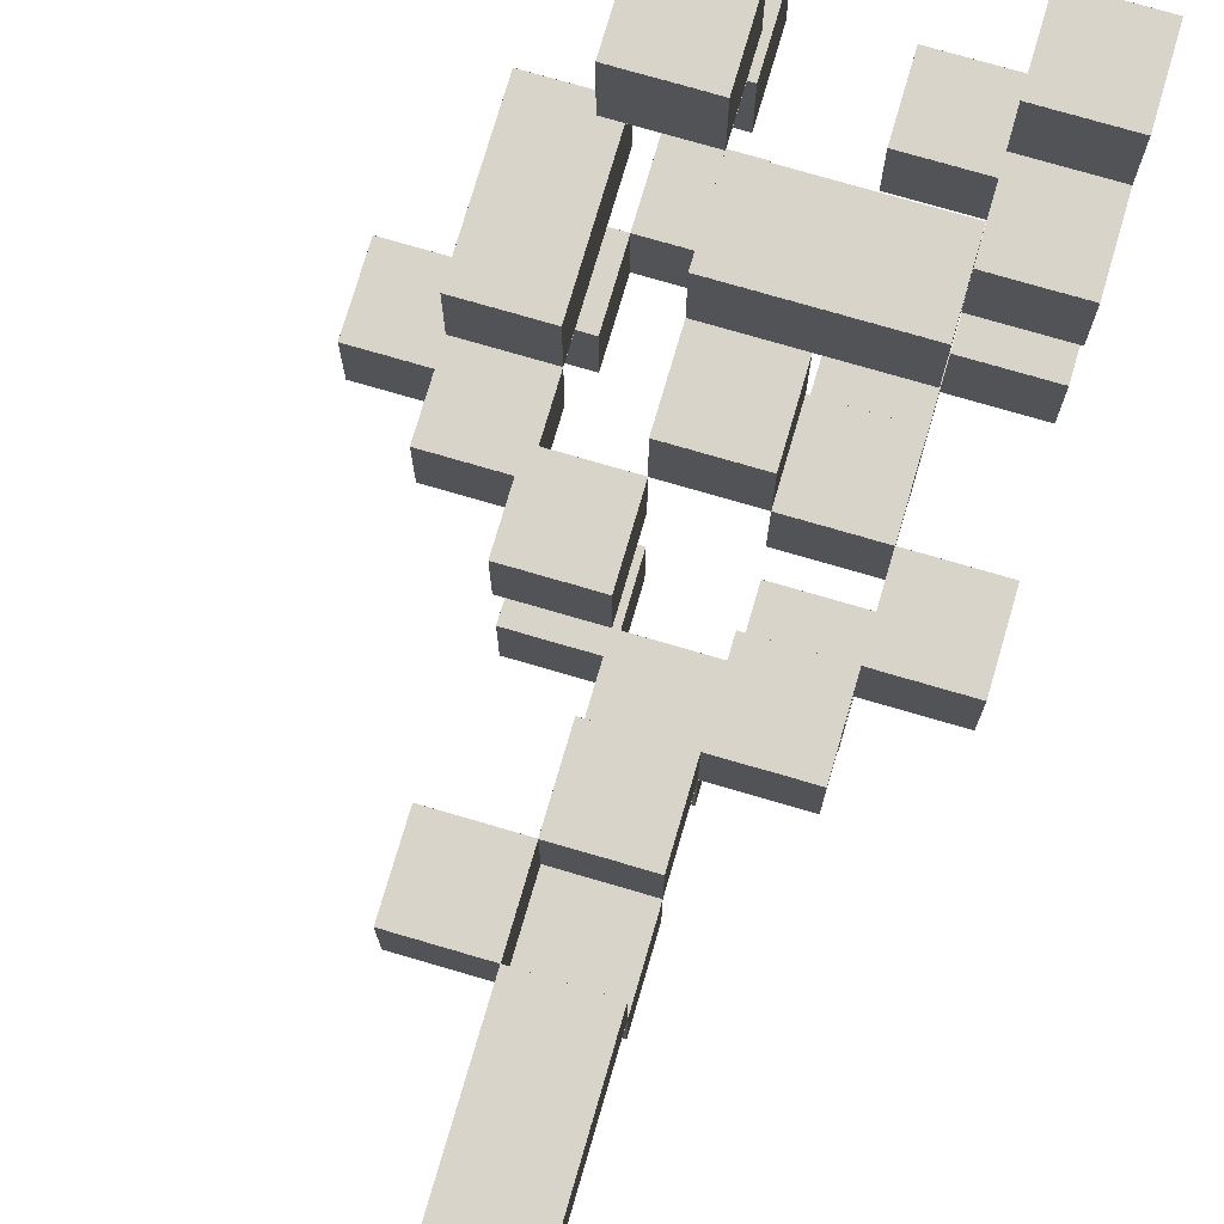
<metadata>
{"format":"obj","ext":"obj","renderer":"f3d","projection":"perspective","resolution":1024,"background":"white","views":[{"elev":75.1,"azim":-163.7,"up":"+Z"}]}
</metadata>
<code>
g Shaman Manual Lightning
v 3.001 -1.999 -1.5
v 3.001 -3.001 -1.5
v 1.999 -3.001 -1.5
v 1.999 -1.999 -1.5
v -2 -0.999 0.501
v -2 -2.001 0.501
v -2 -2.001 -0.501
v -2 -0.999 -0.501
v -2 0.0009999 -1.499
v -2 -1.001 -1.499
v -2 -1.001 -2.501
v -2 0.0009999 -2.501
v -2 1.001 0.501
v -2 -0.0009999 0.501
v -2 -0.0009999 -0.501
v -2 1.001 -0.501
v -3 -3.999 -1.499
v -3 -5.001 -1.499
v -3 -5.001 -2.501
v -3 -3.999 -2.501
v -3 -3.999 2.501
v -3 -5.001 2.501
v -3 -5.001 1.499
v -3 -3.999 1.499
v -3 -2.999 -0.499
v -3 -4.001 -0.499
v -3 -4.001 -1.501
v -3 -2.999 -1.501
v -3 -2.999 1.501
v -3 -4.001 1.501
v -3 -4.001 0.499
v -3 -2.999 0.499
v -3 0.0009999 0.501
v -3 -1.001 0.501
v -3 -1.001 -0.501
v -3 0.0009999 -0.501
v 3.001 -2 -2.501
v 3.001 -2 -1.499
v 1.999 -2 -1.499
v 1.999 -2 -2.501
v 2.001 -3 -3.501
v 2.001 -3 -2.499
v 0.999 -3 -2.499
v 0.999 -3 -3.501
v 2.001 -2 -0.501
v 2.001 -2 0.501
v 0.999 -2 0.501
v 0.999 -2 -0.501
v 2.001 -1 -1.501
v 2.001 -1 -0.499
v 0.999 -1 -0.499
v 0.999 -1 -1.501
v 1.001 -4 -3.501
v 1.001 -4 -2.499
v -0.0009999 -4 -2.499
v -0.0009999 -4 -3.501
v 1.001 -4 0.499
v 1.001 -4 1.501
v -0.0009999 -4 1.501
v -0.0009999 -4 0.499
v 1.001 -3 2.499
v 1.001 -3 3.501
v -0.0009999 -3 3.501
v -0.0009999 -3 2.499
v 1.001 0 -2.501
v 1.001 0 -1.499
v -0.0009999 0 -1.499
v -0.0009999 0 -2.501
v 1.001 0 -0.501
v 1.001 0 0.501
v -0.0009999 0 0.501
v -0.0009999 0 -0.501
v -2 -1.999 2.501
v -2 -3.001 2.501
v -2 -3.001 1.499
v -2 -1.999 1.499
v -2 -1.999 -0.499
v -2 -3.001 -0.499
v -2 -3.001 -1.501
v -2 -1.999 -1.501
v -2 -4.999 -1.499
v -2 -6.001 -1.499
v -2 -6.001 -2.501
v -2 -4.999 -2.501
v -1 6.001 0.501
v -1 4.999 0.501
v -1 4.999 -0.501
v -1 6.001 -0.501
v -2 0.0009999 -0.501
v -2 -1.001 -0.501
v -2 -1.001 0.501
v -2 0.0009999 0.501
v 2 -1.999 -1.499
v 2 -3.001 -1.499
v 2 -3.001 -2.501
v 2 -1.999 -2.501
v 1 -2.999 -2.499
v 1 -4.001 -2.499
v 1 -4.001 -3.501
v 1 -2.999 -3.501
v 1 -2.999 0.501
v 1 -4.001 0.501
v 1 -4.001 -0.501
v 1 -2.999 -0.501
v 1 -1.999 0.501
v 1 -3.001 0.501
v 1 -3.001 -0.501
v 1 -1.999 -0.501
v 1 -0.999 -0.499
v 1 -2.001 -0.499
v 1 -2.001 -1.501
v 1 -0.999 -1.501
v 0 -3.999 -2.499
v 0 -5.001 -2.499
v 0 -5.001 -3.501
v 0 -3.999 -3.501
v 0 -3.999 1.501
v 0 -5.001 1.501
v 0 -5.001 0.499
v 0 -3.999 0.499
v 1.001 3 -0.501
v 1.001 3 0.501
v -0.0009999 3 0.501
v -0.0009999 3 -0.501
v 0 -2.999 3.501
v 0 -4.001 3.501
v 0 -4.001 2.499
v 0 -2.999 2.499
v 0 0.0009999 0.501
v 0 -1.001 0.501
v 0 -1.001 -0.501
v 0 0.0009999 -0.501
v 0 3.001 0.501
v 0 1.999 0.501
v 0 1.999 -0.501
v 0 3.001 -0.501
v -1 -0.999 1.501
v -1 -2.001 1.501
v -1 -2.001 0.499
v -1 -0.999 0.499
v -1 1.001 -0.499
v -1 -0.0009999 -0.499
v -1 -0.0009999 -1.501
v -1 1.001 -1.501
v -1 2.001 0.501
v -1 0.999 0.501
v -1 0.999 -0.501
v -1 2.001 -0.501
v -1 3.001 -0.499
v -1 1.999 -0.499
v -1 1.999 -1.501
v -1 3.001 -1.501
v -1 4.001 0.501
v -1 2.999 0.501
v -1 2.999 -0.501
v -1 4.001 -0.501
v -1 5.001 0.501
v -1 3.999 0.501
v -1 3.999 -0.501
v -1 5.001 -0.501
v 0 0.0009999 -1.499
v 0 -1.001 -1.499
v 0 -1.001 -2.501
v 0 0.0009999 -2.501
v -2 -2.999 0.499
v -2 -4.001 0.499
v -2 -4.001 1.501
v -2 -2.999 1.501
v 0.0009999 -2 1.499
v 0.0009999 -2 2.501
v -1.001 -2 2.501
v -1.001 -2 1.499
v 0.0009999 1 -1.501
v 0.0009999 1 -0.499
v -1.001 1 -0.499
v -1.001 1 -1.501
v 1.001 -1 0.501
v 1.001 -1 -0.501
v -0.0009999 -1 -0.501
v -0.0009999 -1 0.501
v 1.001 2 0.501
v 1.001 2 -0.501
v -0.0009999 2 -0.501
v -0.0009999 2 0.501
v 0.0009999 -3 2.501
v 0.0009999 -3 1.499
v -1.001 -3 1.499
v -1.001 -3 2.501
v 0.0009999 -2 1.501
v 0.0009999 -2 0.499
v -1.001 -2 0.499
v -1.001 -2 1.501
v 0.0009999 0 -0.499
v 0.0009999 0 -1.501
v -1.001 0 -1.501
v -1.001 0 -0.499
v 0.0009999 1 0.501
v 0.0009999 1 -0.501
v -1.001 1 -0.501
v -1.001 1 0.501
v 0.0009999 2 -0.499
v 0.0009999 2 -1.501
v -1.001 2 -1.501
v -1.001 2 -0.499
v 0.0009999 3 0.501
v 0.0009999 3 -0.501
v -1.001 3 -0.501
v -1.001 3 0.501
v -0.999 -6 -1.499
v -0.999 -6 -2.501
v -2.001 -6 -2.501
v -2.001 -6 -1.499
v -0.999 -3 -0.499
v -0.999 -3 -1.501
v -2.001 -3 -1.501
v -2.001 -3 -0.499
v -0.999 -3 2.501
v -0.999 -3 1.499
v -2.001 -3 1.499
v -2.001 -3 2.501
v -0.999 -2 0.501
v -0.999 -2 -0.501
v -2.001 -2 -0.501
v -2.001 -2 0.501
v -0.999 -1 -1.499
v -0.999 -1 -2.501
v -2.001 -1 -2.501
v -2.001 -1 -1.499
v -0.999 0 0.501
v -0.999 0 -0.501
v -2.001 0 -0.501
v -2.001 0 0.501
v -1.999 -5 -1.499
v -1.999 -5 -2.501
v -3.001 -5 -2.501
v -3.001 -5 -1.499
v -1.999 -5 2.501
v -1.999 -5 1.499
v -3.001 -5 1.499
v -3.001 -5 2.501
v -1.999 -4 -0.499
v -1.999 -4 -1.501
v -3.001 -4 -1.501
v -3.001 -4 -0.499
v 1.001 -1 -1.499
v 1.001 -1 -2.501
v -0.0009999 -1 -2.501
v -0.0009999 -1 -1.499
v 1.001 -4 3.501
v 1.001 -4 2.499
v -0.0009999 -4 2.499
v -0.0009999 -4 3.501
v 1.001 -5 1.501
v 1.001 -5 0.499
v -0.0009999 -5 0.499
v -0.0009999 -5 1.501
v 1.001 -5 -2.499
v 1.001 -5 -3.501
v -0.0009999 -5 -3.501
v -0.0009999 -5 -2.499
v 0.0009999 2 -0.501
v 0.0009999 2 0.501
v -1.001 2 0.501
v -1.001 2 -0.501
v 0.0009999 3 -1.501
v 0.0009999 3 -0.499
v -1.001 3 -0.499
v -1.001 3 -1.501
v 0.0009999 6 -0.501
v 0.0009999 6 0.501
v -1.001 6 0.501
v -1.001 6 -0.501
v -0.999 -5 -2.501
v -0.999 -5 -1.499
v -2.001 -5 -1.499
v -2.001 -5 -2.501
v -0.999 -2 -1.501
v -0.999 -2 -0.499
v -2.001 -2 -0.499
v -2.001 -2 -1.501
v -0.999 -2 1.499
v -0.999 -2 2.501
v -2.001 -2 2.501
v -2.001 -2 1.499
v -0.999 -1 -0.501
v -0.999 -1 0.501
v -2.001 -1 0.501
v -2.001 -1 -0.501
v -0.999 0 -2.501
v -0.999 0 -1.499
v -2.001 0 -1.499
v -2.001 0 -2.501
v 0.0009999 -1 0.499
v 0.0009999 -1 1.501
v -1.001 -1 1.501
v -1.001 -1 0.499
v -0.999 1 -0.501
v -0.999 1 0.501
v -2.001 1 0.501
v -2.001 1 -0.501
v -1.999 -4 1.499
v -1.999 -4 2.501
v -3.001 -4 2.501
v -3.001 -4 1.499
v -1.999 -3 -1.501
v -1.999 -3 -0.499
v -3.001 -3 -0.499
v -3.001 -3 -1.501
v -1.999 -3 0.499
v -1.999 -3 1.501
v -3.001 -3 1.501
v -3.001 -3 0.499
v -1.999 0 -0.501
v -1.999 0 0.501
v -3.001 0 0.501
v -3.001 0 -0.501
v 3.001 -3 -1.499
v 3.001 -3 -2.501
v 1.999 -3 -2.501
v 1.999 -3 -1.499
v 2.001 -4 -2.499
v 2.001 -4 -3.501
v 0.999 -4 -3.501
v 0.999 -4 -2.499
v 2.001 -4 0.501
v 2.001 -4 -0.501
v 0.999 -4 -0.501
v 0.999 -4 0.501
v 2.001 -2 -0.499
v 2.001 -2 -1.501
v 0.999 -2 -1.501
v 0.999 -2 -0.499
v -1.999 -4 -2.501
v -1.999 -4 -1.499
v -3.001 -4 -1.499
v -3.001 -4 -2.501
v -2 -2.999 -1.501
v -2 -4.001 -1.501
v -2 -4.001 -0.499
v -2 -2.999 -0.499
v -2 -3.999 1.499
v -2 -5.001 1.499
v -2 -5.001 2.501
v -2 -3.999 2.501
v -2 -3.999 -2.501
v -2 -5.001 -2.501
v -2 -5.001 -1.499
v -2 -3.999 -1.499
v -0.999 0.0009999 -1.5
v -0.999 -1.001 -1.5
v -2.001 -1.001 -1.5
v -2.001 0.0009999 -1.5
v -0.999 1.001 0.5
v -0.999 -0.0009999 0.5
v -2.001 -0.0009999 0.5
v -2.001 1.001 0.5
v -1.999 -3.999 -1.5
v -1.999 -5.001 -1.5
v -3.001 -5.001 -1.5
v -3.001 -3.999 -1.5
v -1.999 -3.999 2.5
v -1.999 -5.001 2.5
v -3.001 -5.001 2.5
v -3.001 -3.999 2.5
v -1.999 -2.999 -0.5
v -1.999 -4.001 -0.5
v -3.001 -4.001 -0.5
v -3.001 -2.999 -0.5
v -1.999 -2.999 1.5
v -1.999 -4.001 1.5
v -3.001 -4.001 1.5
v -3.001 -2.999 1.5
v -1.999 0.0009999 0.5
v -1.999 -1.001 0.5
v -3.001 -1.001 0.5
v -3.001 0.0009999 0.5
v 1.999 -1.999 -2.5
v 1.999 -3.001 -2.5
v 3.001 -3.001 -2.5
v 3.001 -1.999 -2.5
v 0.999 -2.999 -3.5
v 0.999 -4.001 -3.5
v 2.001 -4.001 -3.5
v 2.001 -2.999 -3.5
v 0.999 -2.999 -0.5
v 0.999 -4.001 -0.5
v 2.001 -4.001 -0.5
v 2.001 -2.999 -0.5
v 0.999 -1.999 -0.5
v 0.999 -3.001 -0.5
v 2.001 -3.001 -0.5
v 2.001 -1.999 -0.5
v 0.999 -0.999 -1.5
v 0.999 -2.001 -1.5
v 2.001 -2.001 -1.5
v 2.001 -0.999 -1.5
v -0.0009999 -3.999 -3.5
v -0.0009999 -5.001 -3.5
v 1.001 -5.001 -3.5
v 1.001 -3.999 -3.5
v -0.0009999 -3.999 0.5
v -0.0009999 -5.001 0.5
v 1.001 -5.001 0.5
v 1.001 -3.999 0.5
v -0.0009999 -2.999 2.5
v -0.0009999 -4.001 2.5
v 1.001 -4.001 2.5
v 1.001 -2.999 2.5
v -0.0009999 0.0009999 -2.5
v -0.0009999 -1.001 -2.5
v 1.001 -1.001 -2.5
v 1.001 0.0009999 -2.5
v -0.0009999 0.0009999 -0.5
v -0.0009999 -1.001 -0.5
v 1.001 -1.001 -0.5
v 1.001 0.0009999 -0.5
v -0.999 -0.999 0.5
v -0.999 -2.001 0.5
v -2.001 -2.001 0.5
v -2.001 -0.999 0.5
v -0.999 -1.999 2.5
v -0.999 -3.001 2.5
v -2.001 -3.001 2.5
v -2.001 -1.999 2.5
v -0.999 -1.999 -0.5
v -0.999 -3.001 -0.5
v -2.001 -3.001 -0.5
v -2.001 -1.999 -0.5
v -0.999 -4.999 -1.5
v -0.999 -6.001 -1.5
v -2.001 -6.001 -1.5
v -2.001 -4.999 -1.5
v 2.001 -2.999 -2.5
v 2.001 -4.001 -2.5
v 0.999 -4.001 -2.5
v 0.999 -2.999 -2.5
v 2.001 -2.999 0.5
v 2.001 -4.001 0.5
v 0.999 -4.001 0.5
v 0.999 -2.999 0.5
v 2.001 -1.999 0.5
v 2.001 -3.001 0.5
v 0.999 -3.001 0.5
v 0.999 -1.999 0.5
v 2.001 -0.999 -0.5
v 2.001 -2.001 -0.5
v 0.999 -2.001 -0.5
v 0.999 -0.999 -0.5
v 1.001 -3.999 -2.5
v 1.001 -5.001 -2.5
v -0.0009999 -5.001 -2.5
v -0.0009999 -3.999 -2.5
v 1.001 -3.999 1.5
v 1.001 -5.001 1.5
v -0.0009999 -5.001 1.5
v -0.0009999 -3.999 1.5
v 1.001 -2.999 3.5
v 1.001 -4.001 3.5
v -0.0009999 -4.001 3.5
v -0.0009999 -2.999 3.5
v 1.001 0.0009999 -1.5
v 1.001 -1.001 -1.5
v -0.0009999 -1.001 -1.5
v -0.0009999 0.0009999 -1.5
v -0.0009999 3.001 -0.5
v -0.0009999 1.999 -0.5
v 1.001 1.999 -0.5
v 1.001 3.001 -0.5
v 1.001 0.0009999 0.5
v 1.001 -1.001 0.5
v -0.0009999 -1.001 0.5
v -0.0009999 0.0009999 0.5
v 0.0009999 -1.999 2.5
v 0.0009999 -3.001 2.5
v -1.001 -3.001 2.5
v -1.001 -1.999 2.5
v 0.0009999 -0.999 1.5
v 0.0009999 -2.001 1.5
v -1.001 -2.001 1.5
v -1.001 -0.999 1.5
v 0.0009999 1.001 -0.5
v 0.0009999 -0.0009999 -0.5
v -1.001 -0.0009999 -0.5
v -1.001 1.001 -0.5
v 0.0009999 2.001 0.5
v 0.0009999 0.999 0.5
v -1.001 0.999 0.5
v -1.001 2.001 0.5
v 0.0009999 3.001 -0.5
v 0.0009999 1.999 -0.5
v -1.001 1.999 -0.5
v -1.001 3.001 -0.5
v 0.0009999 4.001 0.5
v 0.0009999 2.999 0.5
v -1.001 2.999 0.5
v -1.001 4.001 0.5
v 0.0009999 5.001 0.5
v 0.0009999 3.999 0.5
v -1.001 3.999 0.5
v -1.001 5.001 0.5
v 0.0009999 6.001 0.5
v 0.0009999 4.999 0.5
v -1.001 4.999 0.5
v -1.001 6.001 0.5
v 1.001 3.001 0.5
v 1.001 1.999 0.5
v -0.0009999 1.999 0.5
v -0.0009999 3.001 0.5
v -1.001 -1.999 1.5
v -1.001 -3.001 1.5
v 0.0009999 -3.001 1.5
v 0.0009999 -1.999 1.5
v -1.001 -0.999 0.5
v -1.001 -2.001 0.5
v 0.0009999 -2.001 0.5
v 0.0009999 -0.999 0.5
v -1.001 1.001 -1.5
v -1.001 -0.0009999 -1.5
v 0.0009999 -0.0009999 -1.5
v 0.0009999 1.001 -1.5
v 1 -3.999 0.499
v 1 -5.001 0.499
v 1 -5.001 1.501
v 1 -3.999 1.501
v 1 -2.999 2.499
v 1 -4.001 2.499
v 1 -4.001 3.501
v 1 -2.999 3.501
v 1 0.0009999 -2.501
v 1 -1.001 -2.501
v 1 -1.001 -1.499
v 1 0.0009999 -1.499
v 1 0.0009999 -0.501
v 1 -1.001 -0.501
v 1 -1.001 0.501
v 1 0.0009999 0.501
v 1 3.001 -0.501
v 1 1.999 -0.501
v 1 1.999 0.501
v 1 3.001 0.501
v 0 -1.999 1.499
v 0 -3.001 1.499
v 0 -3.001 2.501
v 0 -1.999 2.501
v 0 -0.999 0.499
v 0 -2.001 0.499
v 0 -2.001 1.501
v 0 -0.999 1.501
v 0 1.001 -1.501
v 0 -0.0009999 -1.501
v 0 -0.0009999 -0.499
v 0 1.001 -0.499
v 1 -3.999 -3.501
v 1 -5.001 -3.501
v 1 -5.001 -2.499
v 1 -3.999 -2.499
v 0 2.001 -0.501
v 0 0.999 -0.501
v 0 0.999 0.501
v 0 2.001 0.501
v 0 4.001 -0.501
v 0 2.999 -0.501
v 0 2.999 0.501
v 0 4.001 0.501
v 0 5.001 -0.501
v 0 3.999 -0.501
v 0 3.999 0.501
v 0 5.001 0.501
v 0 6.001 -0.501
v 0 4.999 -0.501
v 0 4.999 0.501
v 0 6.001 0.501
v -1 -4.999 -2.501
v -1 -6.001 -2.501
v -1 -6.001 -1.499
v -1 -4.999 -1.499
v -1 -1.999 -1.501
v -1 -3.001 -1.501
v -1 -3.001 -0.499
v -1 -1.999 -0.499
v -1 -0.999 -0.501
v -1 -2.001 -0.501
v -1 -2.001 0.501
v -1 -0.999 0.501
v -1 0.0009999 -2.501
v -1 -1.001 -2.501
v -1 -1.001 -1.499
v -1 0.0009999 -1.499
v -1 1.001 -0.501
v -1 -0.0009999 -0.501
v -1 -0.0009999 0.501
v -1 1.001 0.501
v 0 3.001 -1.501
v 0 1.999 -1.501
v 0 1.999 -0.499
v 0 3.001 -0.499
v -1.999 -4 1.501
v -1.999 -4 0.499
v -3.001 -4 0.499
v -3.001 -4 1.501
v 2 -0.999 -1.501
v 2 -2.001 -1.501
v 2 -2.001 -0.499
v 2 -0.999 -0.499
v 2 -2.999 -0.501
v 2 -4.001 -0.501
v 2 -4.001 0.501
v 2 -2.999 0.501
v -1.001 2.001 -0.5
v -1.001 0.999 -0.5
v 0.0009999 0.999 -0.5
v 0.0009999 2.001 -0.5
v -1.001 3.001 -1.5
v -1.001 1.999 -1.5
v 0.0009999 1.999 -1.5
v 0.0009999 3.001 -1.5
v -1.001 4.001 -0.5
v -1.001 2.999 -0.5
v 0.0009999 2.999 -0.5
v 0.0009999 4.001 -0.5
v -1.001 5.001 -0.5
v -1.001 3.999 -0.5
v 0.0009999 3.999 -0.5
v 0.0009999 5.001 -0.5
v -1.001 6.001 -0.5
v -1.001 4.999 -0.5
v 0.0009999 4.999 -0.5
v 0.0009999 6.001 -0.5
v -2.001 -4.999 -2.5
v -2.001 -6.001 -2.5
v -0.999 -6.001 -2.5
v -0.999 -4.999 -2.5
v -2.001 -1.999 -1.5
v -2.001 -3.001 -1.5
v -0.999 -3.001 -1.5
v -0.999 -1.999 -1.5
v -2.001 -1.999 1.5
v -2.001 -3.001 1.5
v -0.999 -3.001 1.5
v -0.999 -1.999 1.5
v 2 -1.999 -0.501
v 2 -3.001 -0.501
v 2 -3.001 0.501
v 2 -1.999 0.501
v -2.001 -0.999 -0.5
v -2.001 -2.001 -0.5
v -0.999 -2.001 -0.5
v -0.999 -0.999 -0.5
v -2.001 1.001 -0.5
v -2.001 -0.0009999 -0.5
v -0.999 -0.0009999 -0.5
v -0.999 1.001 -0.5
v -3.001 -3.999 -2.5
v -3.001 -5.001 -2.5
v -1.999 -5.001 -2.5
v -1.999 -3.999 -2.5
v -3.001 -3.999 1.5
v -3.001 -5.001 1.5
v -1.999 -5.001 1.5
v -1.999 -3.999 1.5
v -3.001 -2.999 -1.5
v -3.001 -4.001 -1.5
v -1.999 -4.001 -1.5
v -1.999 -2.999 -1.5
v -3.001 -2.999 0.5
v -3.001 -4.001 0.5
v -1.999 -4.001 0.5
v -1.999 -2.999 0.5
v -3.001 0.0009999 -0.5
v -3.001 -1.001 -0.5
v -1.999 -1.001 -0.5
v -1.999 0.0009999 -0.5
v 3 -1.999 -2.501
v 3 -3.001 -2.501
v 3 -3.001 -1.499
v 3 -1.999 -1.499
v 2 -2.999 -3.501
v 2 -4.001 -3.501
v 2 -4.001 -2.499
v 2 -2.999 -2.499
v -2.001 0.0009999 -2.5
v -2.001 -1.001 -2.5
v -0.999 -1.001 -2.5
v -0.999 0.0009999 -2.5
v -1.999 -1 0.501
v -1.999 -1 -0.501
v -3.001 -1 -0.501
v -3.001 -1 0.501
f 687 685 688
f 687 686 685
f 683 681 684
f 683 682 681
f 679 677 680
f 679 678 677
f 675 673 676
f 675 674 673
f 671 669 672
f 671 670 669
f 667 665 668
f 667 666 665
f 663 661 664
f 663 662 661
f 659 657 660
f 659 658 657
f 655 653 656
f 655 654 653
f 651 649 652
f 651 650 649
f 647 645 648
f 647 646 645
f 643 641 644
f 643 642 641
f 639 637 640
f 639 638 637
f 635 633 636
f 635 634 633
f 631 629 632
f 631 630 629
f 627 625 628
f 627 626 625
f 623 621 624
f 623 622 621
f 619 617 620
f 619 618 617
f 615 613 616
f 615 614 613
f 611 609 612
f 611 610 609
f 607 605 608
f 607 606 605
f 603 601 604
f 603 602 601
f 599 597 600
f 599 598 597
f 595 593 596
f 595 594 593
f 591 589 592
f 591 590 589
f 587 585 588
f 587 586 585
f 583 581 584
f 583 582 581
f 579 577 580
f 579 578 577
f 575 573 576
f 575 574 573
f 571 569 572
f 571 570 569
f 567 565 568
f 567 566 565
f 563 561 564
f 563 562 561
f 559 557 560
f 559 558 557
f 555 553 556
f 555 554 553
f 551 549 552
f 551 550 549
f 547 545 548
f 547 546 545
f 543 541 544
f 543 542 541
f 539 537 540
f 539 538 537
f 535 533 536
f 535 534 533
f 531 529 532
f 531 530 529
f 527 525 528
f 527 526 525
f 523 521 524
f 523 522 521
f 519 517 520
f 519 518 517
f 515 513 516
f 515 514 513
f 511 509 512
f 511 510 509
f 507 505 508
f 507 506 505
f 503 501 504
f 503 502 501
f 499 497 500
f 499 498 497
f 495 493 496
f 495 494 493
f 491 489 492
f 491 490 489
f 487 485 488
f 487 486 485
f 483 481 484
f 483 482 481
f 479 477 480
f 479 478 477
f 475 473 476
f 475 474 473
f 471 469 472
f 471 470 469
f 467 465 468
f 467 466 465
f 463 461 464
f 463 462 461
f 459 457 460
f 459 458 457
f 455 453 456
f 455 454 453
f 451 449 452
f 451 450 449
f 447 445 448
f 447 446 445
f 443 441 444
f 443 442 441
f 439 437 440
f 439 438 437
f 435 433 436
f 435 434 433
f 431 429 432
f 431 430 429
f 427 425 428
f 427 426 425
f 423 421 424
f 423 422 421
f 419 417 420
f 419 418 417
f 415 413 416
f 415 414 413
f 411 409 412
f 411 410 409
f 407 405 408
f 407 406 405
f 403 401 404
f 403 402 401
f 399 397 400
f 399 398 397
f 395 393 396
f 395 394 393
f 391 389 392
f 391 390 389
f 387 385 388
f 387 386 385
f 383 381 384
f 383 382 381
f 379 377 380
f 379 378 377
f 375 373 376
f 375 374 373
f 371 369 372
f 371 370 369
f 367 365 368
f 367 366 365
f 363 361 364
f 363 362 361
f 359 357 360
f 359 358 357
f 355 353 356
f 355 354 353
f 351 349 352
f 351 350 349
f 347 345 348
f 347 346 345
f 343 341 344
f 343 342 341
f 339 337 340
f 339 338 337
f 335 333 336
f 335 334 333
f 331 329 332
f 331 330 329
f 327 325 328
f 327 326 325
f 323 321 324
f 323 322 321
f 319 317 320
f 319 318 317
f 315 313 316
f 315 314 313
f 311 309 312
f 311 310 309
f 307 305 308
f 307 306 305
f 303 301 304
f 303 302 301
f 299 297 300
f 299 298 297
f 295 293 296
f 295 294 293
f 291 289 292
f 291 290 289
f 287 285 288
f 287 286 285
f 283 281 284
f 283 282 281
f 279 277 280
f 279 278 277
f 275 273 276
f 275 274 273
f 271 269 272
f 271 270 269
f 267 265 268
f 267 266 265
f 263 261 264
f 263 262 261
f 259 257 260
f 259 258 257
f 255 253 256
f 255 254 253
f 251 249 252
f 251 250 249
f 247 245 248
f 247 246 245
f 243 241 244
f 243 242 241
f 239 237 240
f 239 238 237
f 235 233 236
f 235 234 233
f 231 229 232
f 231 230 229
f 227 225 228
f 227 226 225
f 223 221 224
f 223 222 221
f 219 217 220
f 219 218 217
f 215 213 216
f 215 214 213
f 211 209 212
f 211 210 209
f 207 205 208
f 207 206 205
f 203 201 204
f 203 202 201
f 199 197 200
f 199 198 197
f 195 193 196
f 195 194 193
f 191 189 192
f 191 190 189
f 187 185 188
f 187 186 185
f 183 181 184
f 183 182 181
f 179 177 180
f 179 178 177
f 175 173 176
f 175 174 173
f 171 169 172
f 171 170 169
f 167 165 168
f 167 166 165
f 163 161 164
f 163 162 161
f 159 157 160
f 159 158 157
f 155 153 156
f 155 154 153
f 151 149 152
f 151 150 149
f 147 145 148
f 147 146 145
f 143 141 144
f 143 142 141
f 139 137 140
f 139 138 137
f 135 133 136
f 135 134 133
f 131 129 132
f 131 130 129
f 127 125 128
f 127 126 125
f 123 121 124
f 123 122 121
f 119 117 120
f 119 118 117
f 115 113 116
f 115 114 113
f 111 109 112
f 111 110 109
f 107 105 108
f 107 106 105
f 103 101 104
f 103 102 101
f 99 97 100
f 99 98 97
f 95 93 96
f 95 94 93
f 91 89 92
f 91 90 89
f 87 85 88
f 87 86 85
f 83 81 84
f 83 82 81
f 79 77 80
f 79 78 77
f 75 73 76
f 75 74 73
f 71 69 72
f 71 70 69
f 67 65 68
f 67 66 65
f 63 61 64
f 63 62 61
f 59 57 60
f 59 58 57
f 55 53 56
f 55 54 53
f 51 49 52
f 51 50 49
f 47 45 48
f 47 46 45
f 43 41 44
f 43 42 41
f 39 37 40
f 39 38 37
f 35 33 36
f 35 34 33
f 31 29 32
f 31 30 29
f 27 25 28
f 27 26 25
f 23 21 24
f 23 22 21
f 19 17 20
f 19 18 17
f 15 13 16
f 15 14 13
f 11 9 12
f 11 10 9
f 7 5 8
f 7 6 5
f 3 1 4
f 3 2 1

</code>
